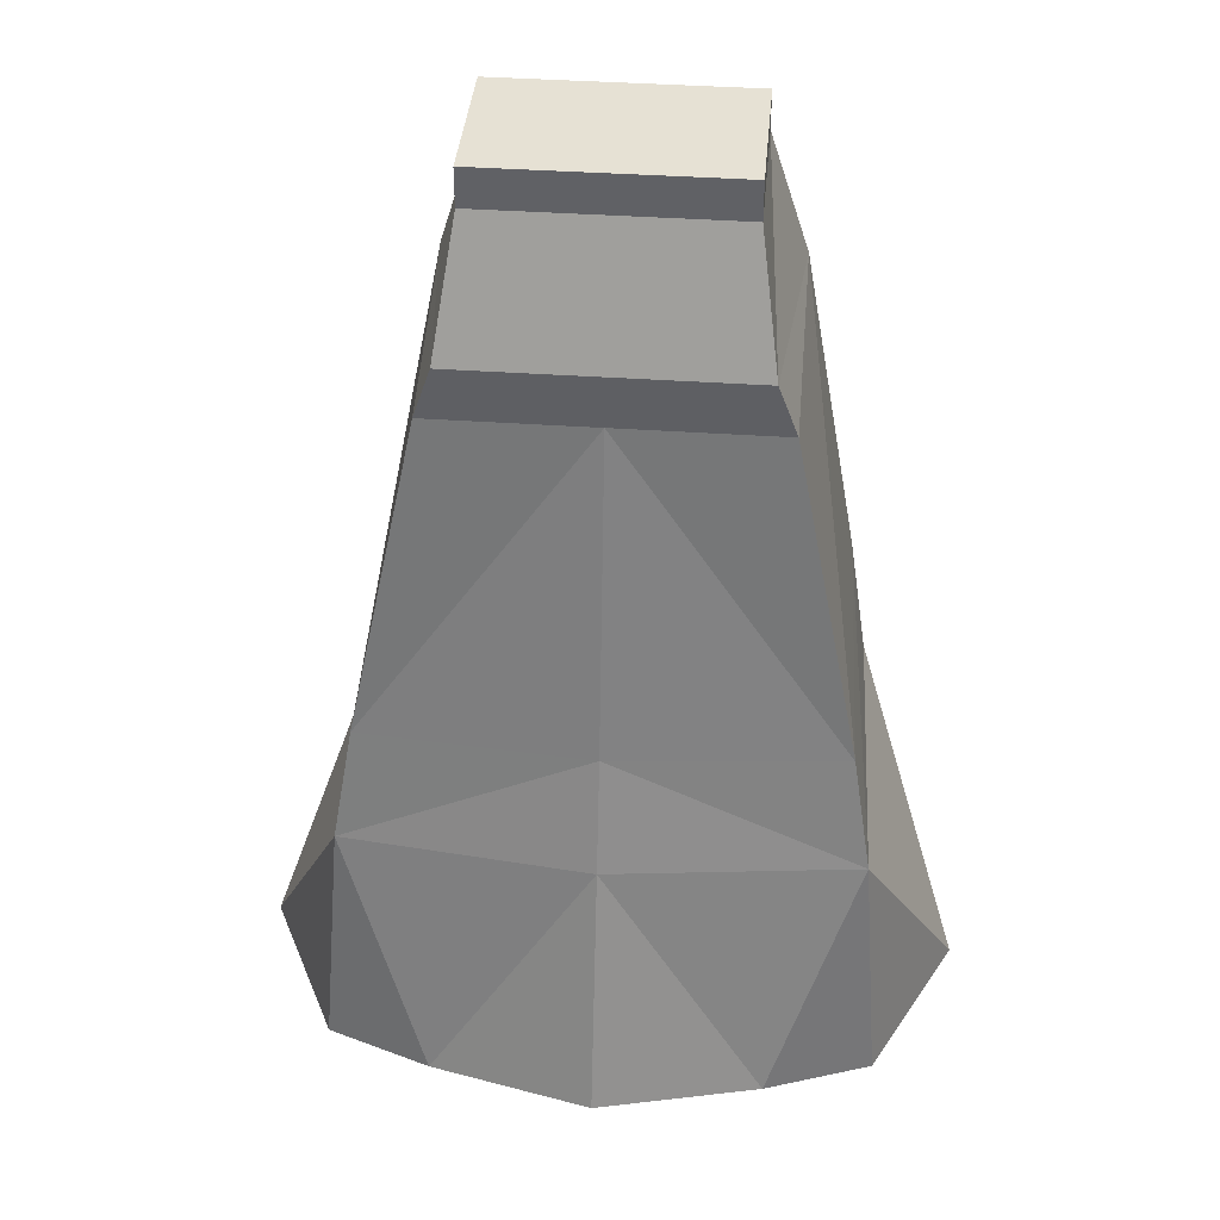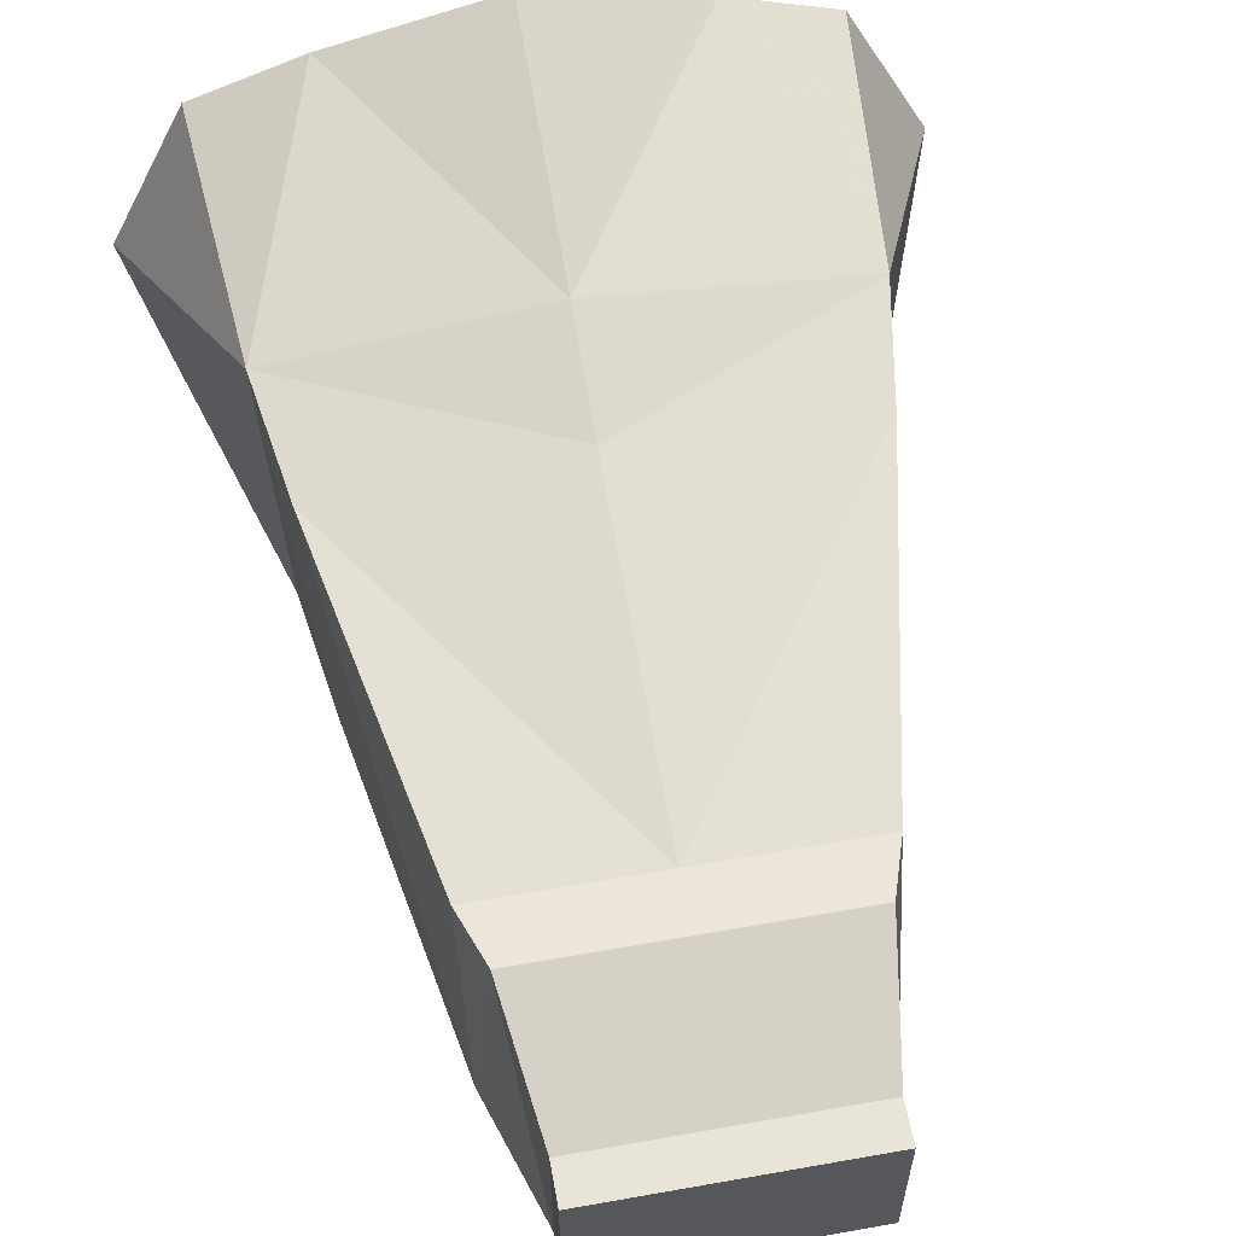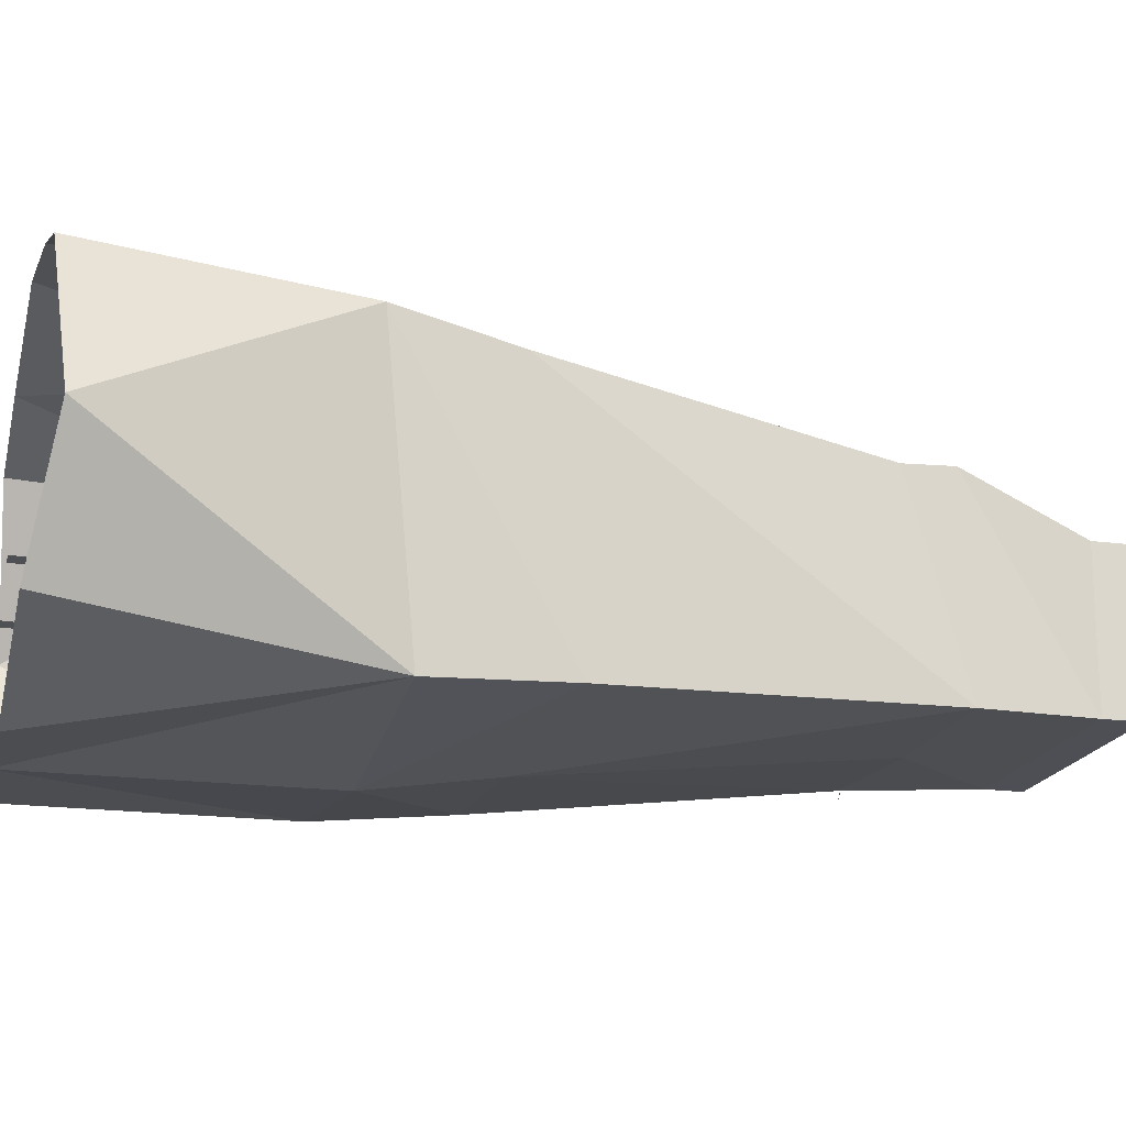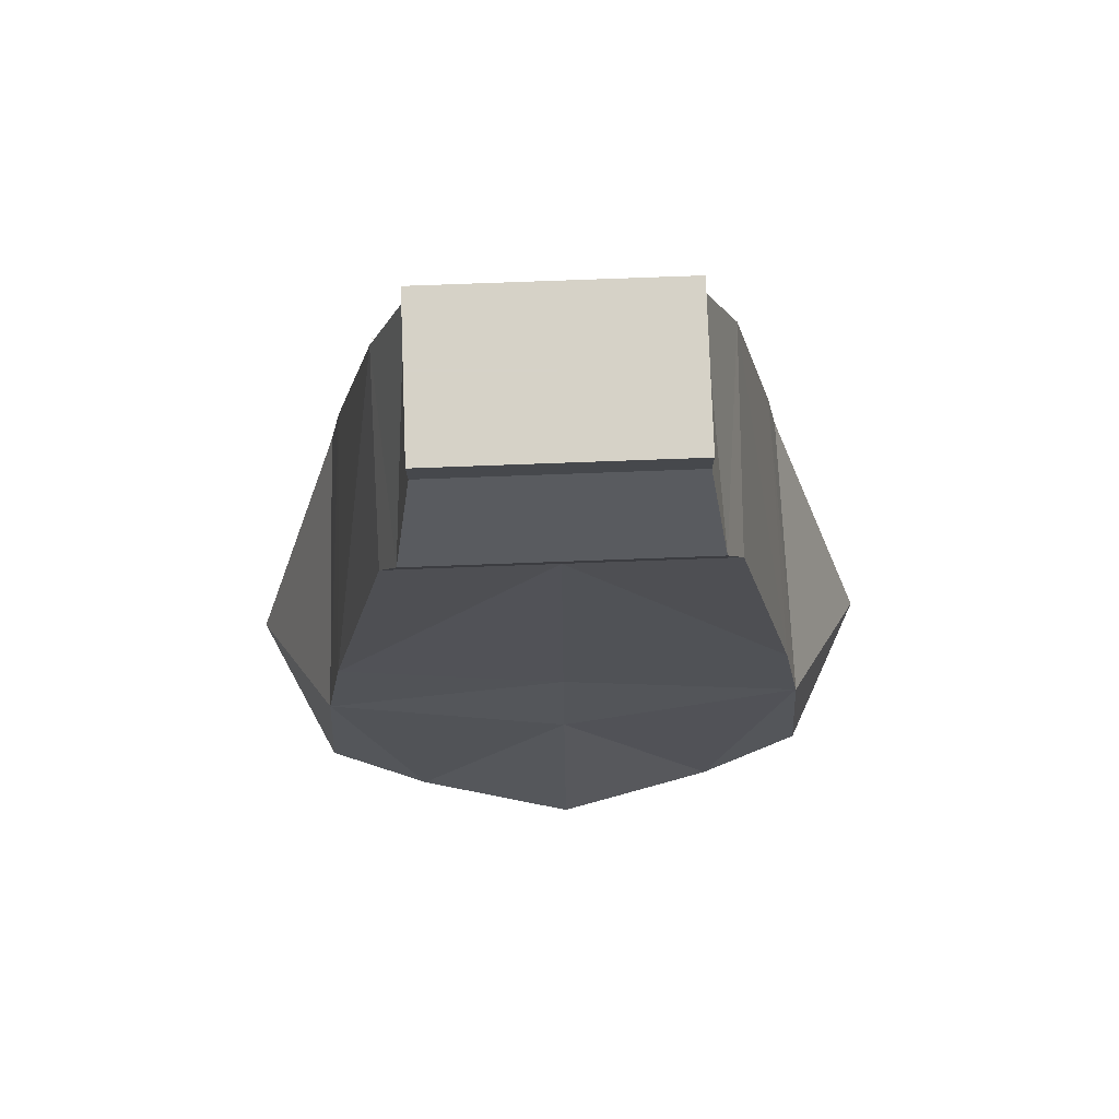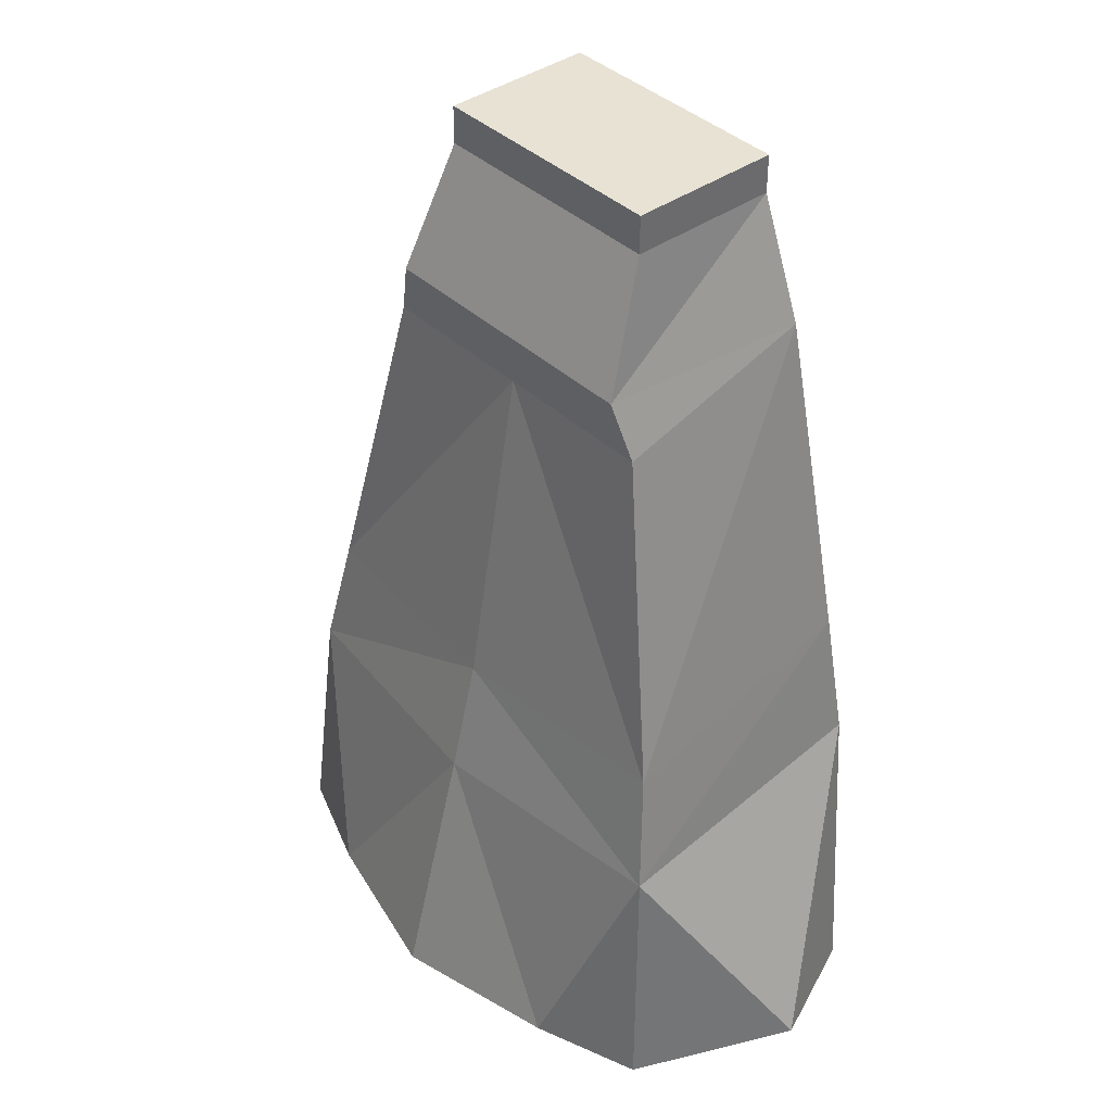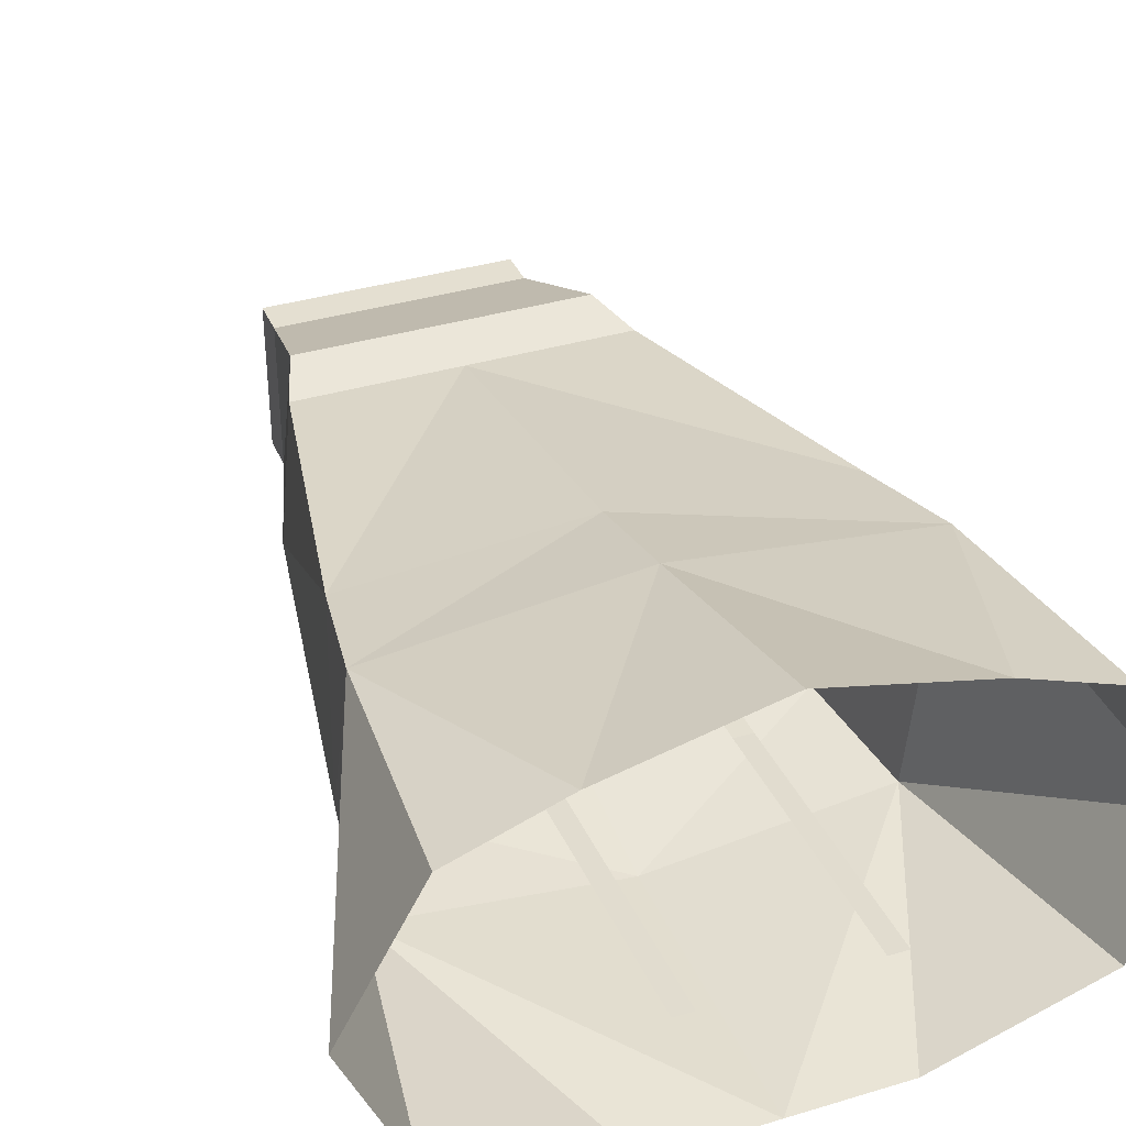
<metadata>
{"format":"obj","ext":"obj","renderer":"f3d","projection":"perspective","resolution":1024,"background":"white","views":[{"elev":39.1,"azim":5.0,"up":"+Y"},{"elev":59.8,"azim":169.7,"up":"+Z"},{"elev":-18.3,"azim":75.5,"up":"+Z"},{"elev":78.5,"azim":-2.1,"up":"+Y"},{"elev":39.9,"azim":48.8,"up":"+Y"},{"elev":36.6,"azim":-21.3,"up":"+Z"}]}
</metadata>
<code>
v 0.07812 0.7578 0.007812
v 0.0625 0.7578 0.007812
v 0.1328 0.7578 -0.07031
v 0.1328 0.7109 0.09375
v -0.1328 0.7578 -0.07031
v -0.0625 0.7578 0.007812
v -0.07812 0.7578 0.007812
v -0.1328 0.7109 0.09375
v 0.1016 0.8906 -0.0625
v 0.1016 0.8594 0.0625
v 0.1016 0.8906 0.0625
v -0.1016 0.8906 0.0625
v -0.1016 0.8906 -0.0625
v -0.1016 0.8594 -0.0625
v 0.1016 0.8594 -0.0625
v 0.1172 0.7578 0.1016
v -0.1016 0.8594 0.0625
v -0.1172 0.7578 0.1016
v -0.1328 0.7578 -0.0625
v 0 0.7578 -0.07031
v 0 0.7109 0.09375
v -0.1875 0.4453 0.125
v -0.1797 0.4844 -0.08594
v 0 0.4766 -0.1016
v 0.1797 0.4844 -0.08594
v 0.1875 0.4453 0.125
v 0 0.4453 0.1406
v -0.0625 0.4688 -0.007812
v -0.07812 0.4688 -0.007812
v -0.0625 0.3672 -0.007812
v -0.07812 0.3672 -0.007812
v -0.07812 0.1406 0
v -0.0625 0.1406 0
v 0.07812 0.4688 -0.007812
v 0.0625 0.4688 -0.007812
v 0.07812 0.3672 -0.007812
v 0.0625 0.3672 -0.007812
v 0.0625 0.1406 0
v 0.07812 0.1406 0
v 0.09375 0.1406 -0.1172
v 0.2344 0.1406 -0.07031
v 0.1953 0.375 -0.09375
v 0 0.1406 -0.1172
v 0 0.375 -0.1172
v -0.1953 0.375 -0.09375
v -0.09375 0.1406 -0.1172
v -0.2344 0.1406 -0.07031
v -0.2812 0.1562 0.03125
v -0.2031 0.3516 0.1406
v -0.2188 0.1484 0.1562
v -0.1328 0.1484 0.1875
v 0 0.3516 0.1641
v 0 0.1484 0.2188
v 0.1328 0.1484 0.1875
v 0.2031 0.3516 0.1406
v 0.2188 0.1484 0.1562
v 0.2812 0.1562 0.03125
f 1 2 3
f 2 1 4
f 5 6 7
f 7 6 8
f 9 10 11
f 9 11 12
f 9 12 13
f 9 13 14
f 9 14 15
f 9 15 10
f 10 15 16
f 10 16 17
f 10 17 11
f 11 17 12
f 12 17 13
f 13 17 14
f 14 17 18
f 14 18 19
f 14 19 20
f 14 20 15
f 15 20 3
f 15 3 16
f 16 3 4
f 16 4 21
f 16 21 18
f 16 18 17
f 21 8 18
f 18 8 19
f 19 8 22
f 19 22 23
f 19 23 24
f 19 24 20
f 20 24 3
f 3 24 25
f 3 25 26
f 3 26 4
f 4 26 21
f 21 26 27
f 21 27 22
f 21 22 8
f 7 6 28
f 7 28 29
f 29 28 30
f 29 30 31
f 30 31 32
f 30 32 33
f 2 1 34
f 2 34 35
f 35 34 36
f 35 36 37
f 36 37 38
f 36 38 39
f 40 41 42
f 40 42 43
f 43 42 44
f 43 44 45
f 43 45 46
f 46 45 47
f 47 45 48
f 48 45 49
f 48 49 50
f 50 49 51
f 51 49 52
f 51 52 53
f 53 52 54
f 54 52 55
f 54 55 56
f 56 55 57
f 57 55 42
f 57 42 41
f 23 22 49
f 23 49 45
f 23 45 44
f 23 44 24
f 24 44 25
f 25 44 42
f 25 42 55
f 25 55 26
f 26 55 27
f 27 55 52
f 27 52 49
f 27 49 22

</code>
